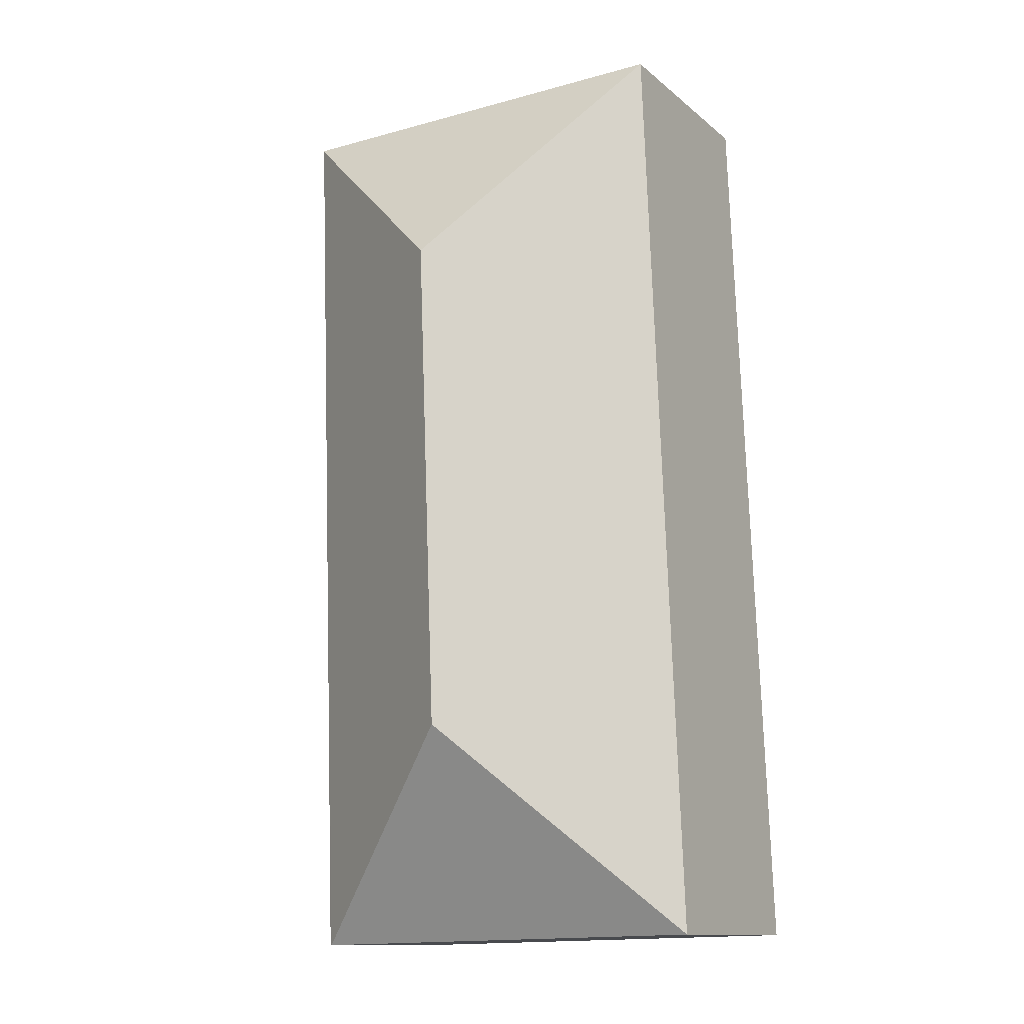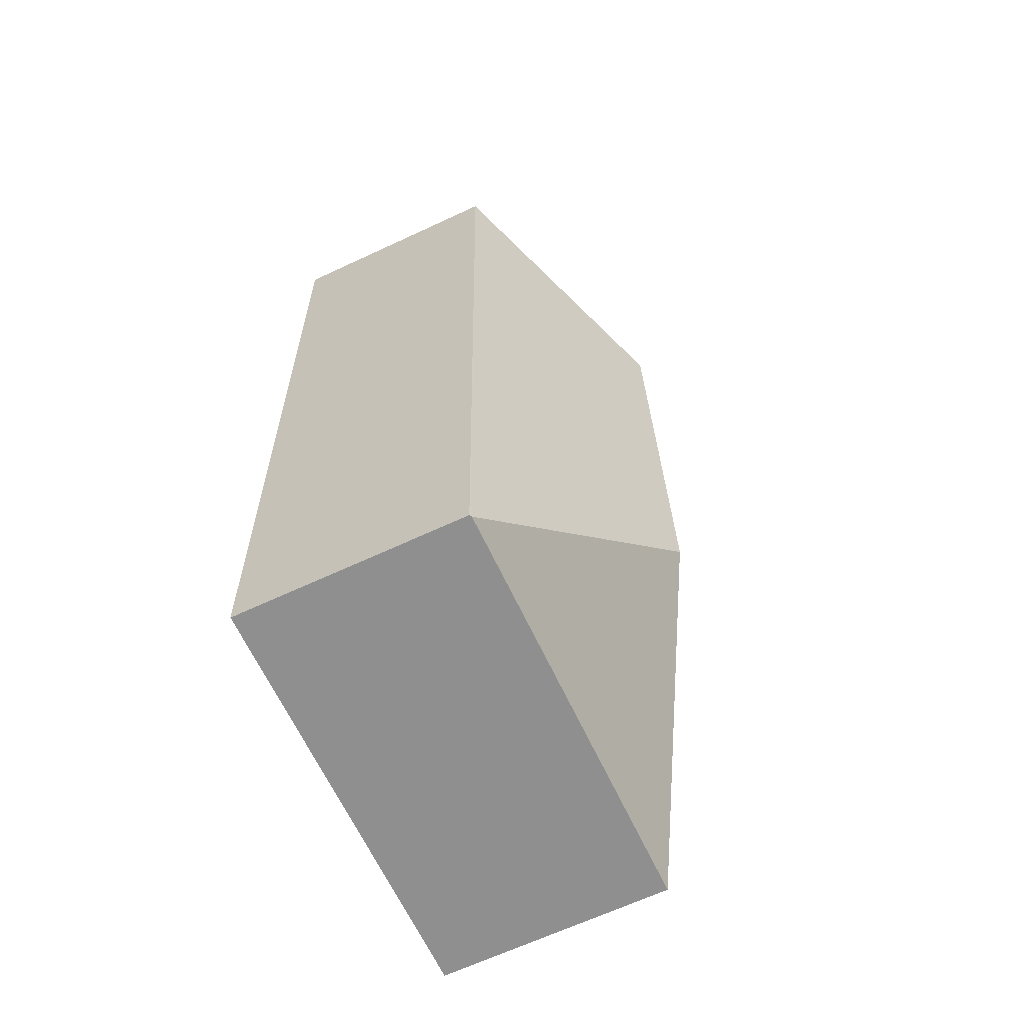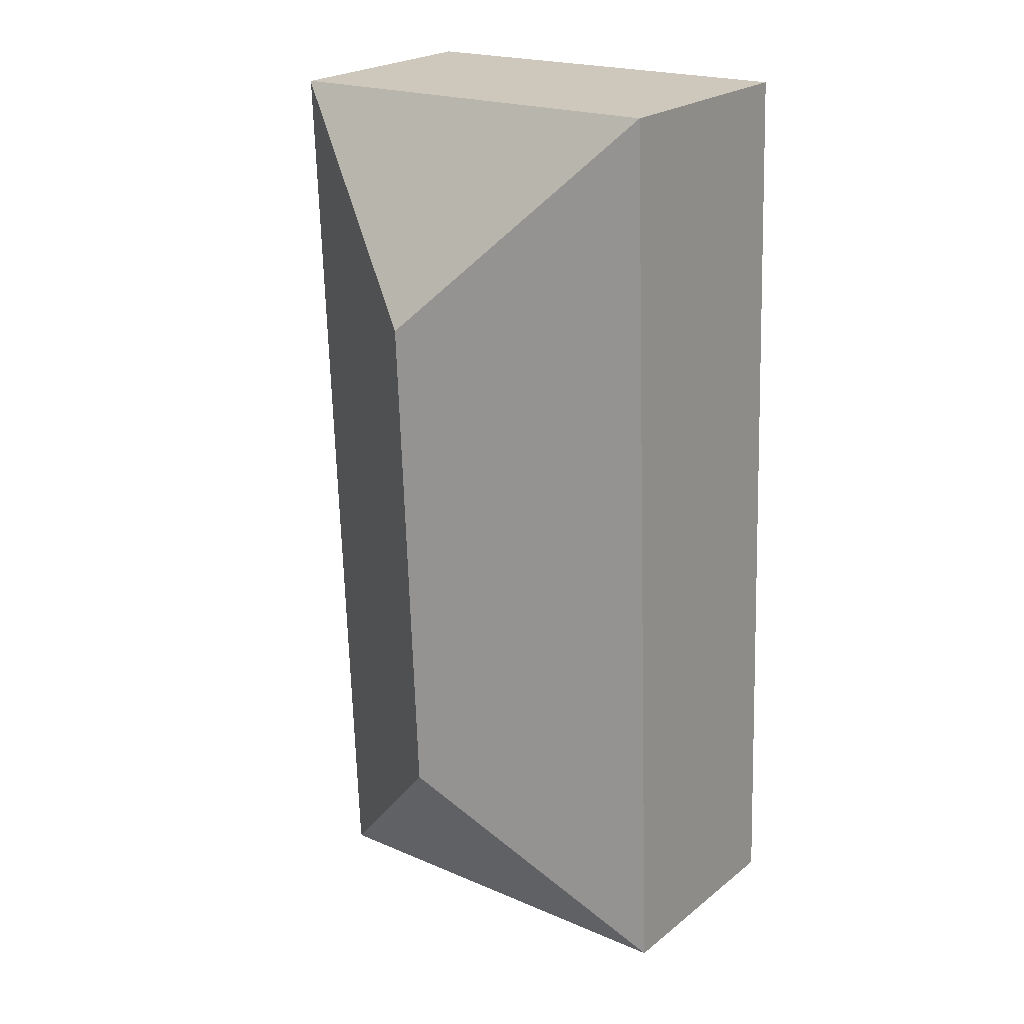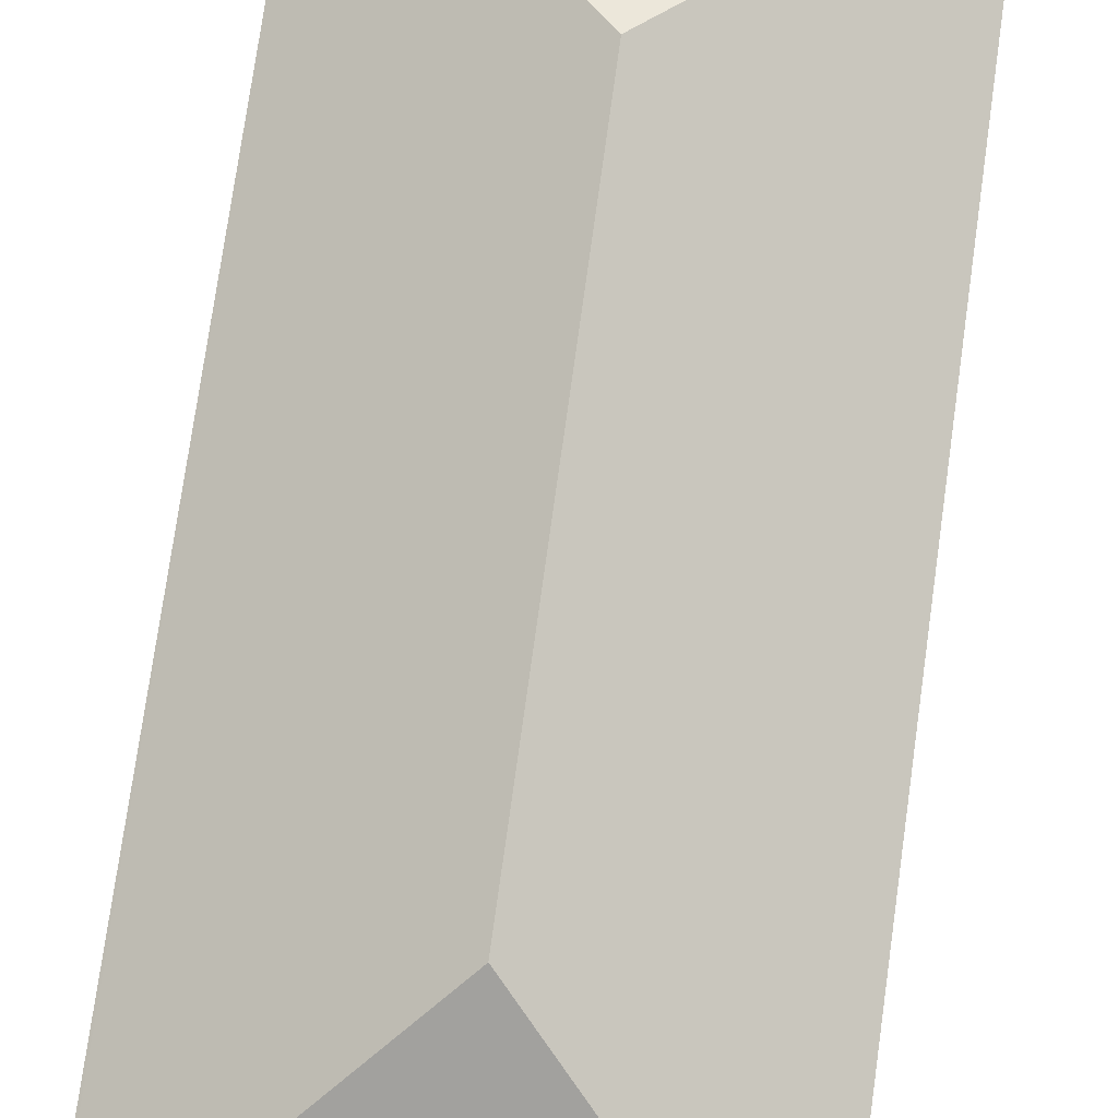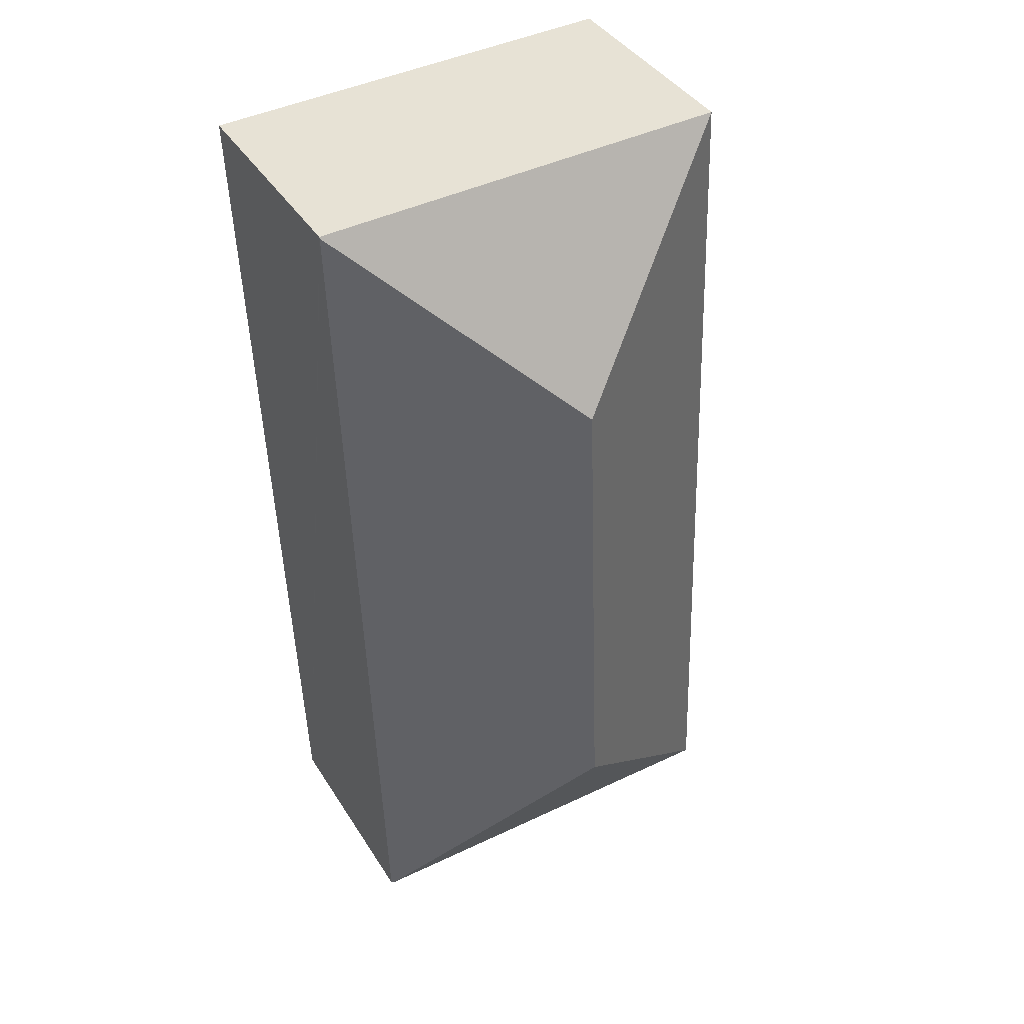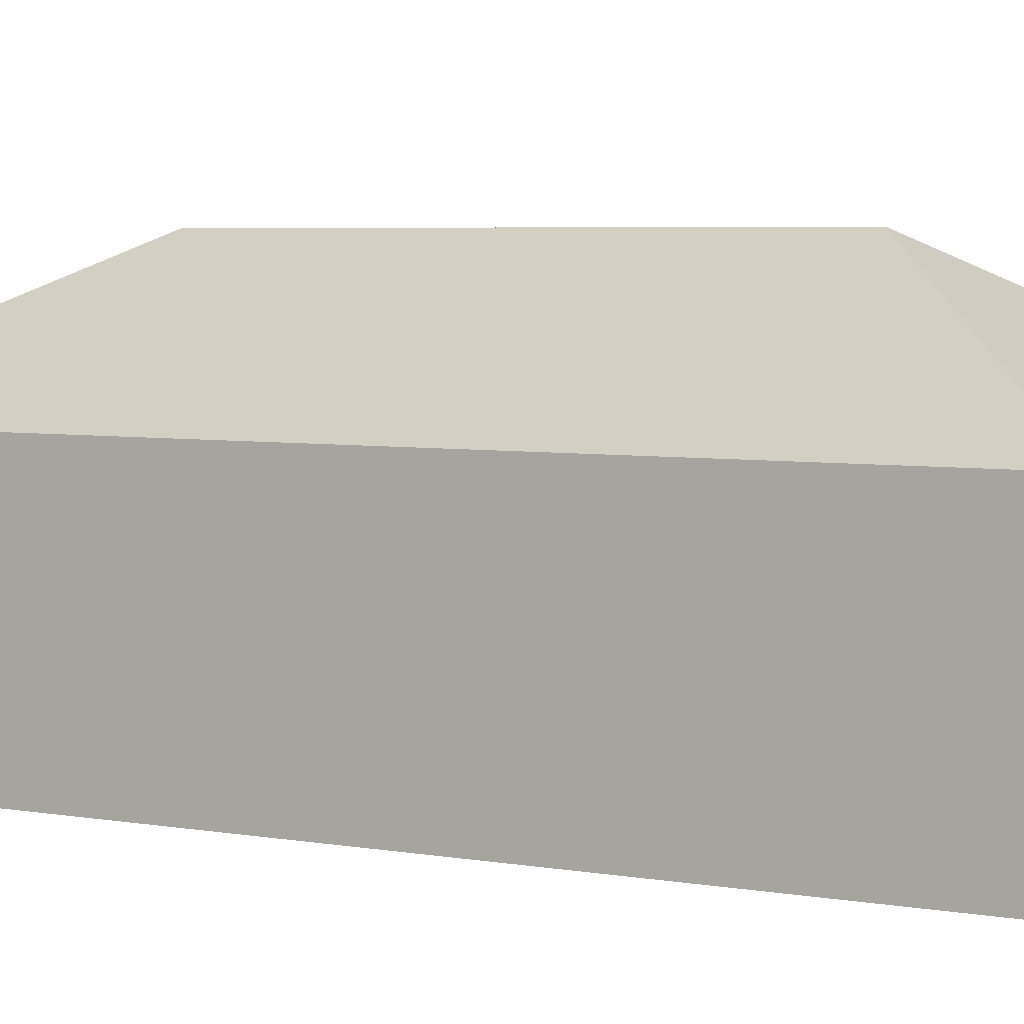
<metadata>
{"format":"obj","ext":"obj","renderer":"f3d","projection":"perspective","resolution":1024,"background":"white","views":[{"elev":-12.6,"azim":-150.2,"up":"+Z"},{"elev":-66.6,"azim":115.0,"up":"+Z"},{"elev":23.1,"azim":-142.4,"up":"+Z"},{"elev":77.3,"azim":-169.9,"up":"+Y"},{"elev":40.4,"azim":150.7,"up":"+Z"},{"elev":4.6,"azim":-57.1,"up":"+Y"}]}
</metadata>
<code>
v  6.274 3.419 -0.158
v  6.766 3.438 13.59
v  6.307 3.399 -0.159
v  3.257 5.253 3.056
v  3.544 5.253 10.57
v  6.767 3.426 13.61
v  0 3.419 2.094e-16
v  0.527 3.419 13.79
v  6.307 9.736e-18 -0.159
v  0 0 0
v  6.274 9.675e-18 -0.158
v  0.527 -8.445e-16 13.79
v  6.767 -8.334e-16 13.61
v  6.766 -8.322e-16 13.59
g defaultobject
f 1 2 3
f 2 1 4
f 2 4 5
f 5 6 2
f 4 1 7
f 5 7 8
f 7 5 4
f 5 8 6
f 3 7 1
f 7 3 9
f 7 9 10
f 10 9 11
f 10 8 7
f 8 10 12
f 8 13 6
f 13 8 12
f 2 9 3
f 9 2 6
f 9 6 14
f 14 6 13
f 11 12 10
f 12 11 9
f 12 9 14
f 12 14 13

</code>
